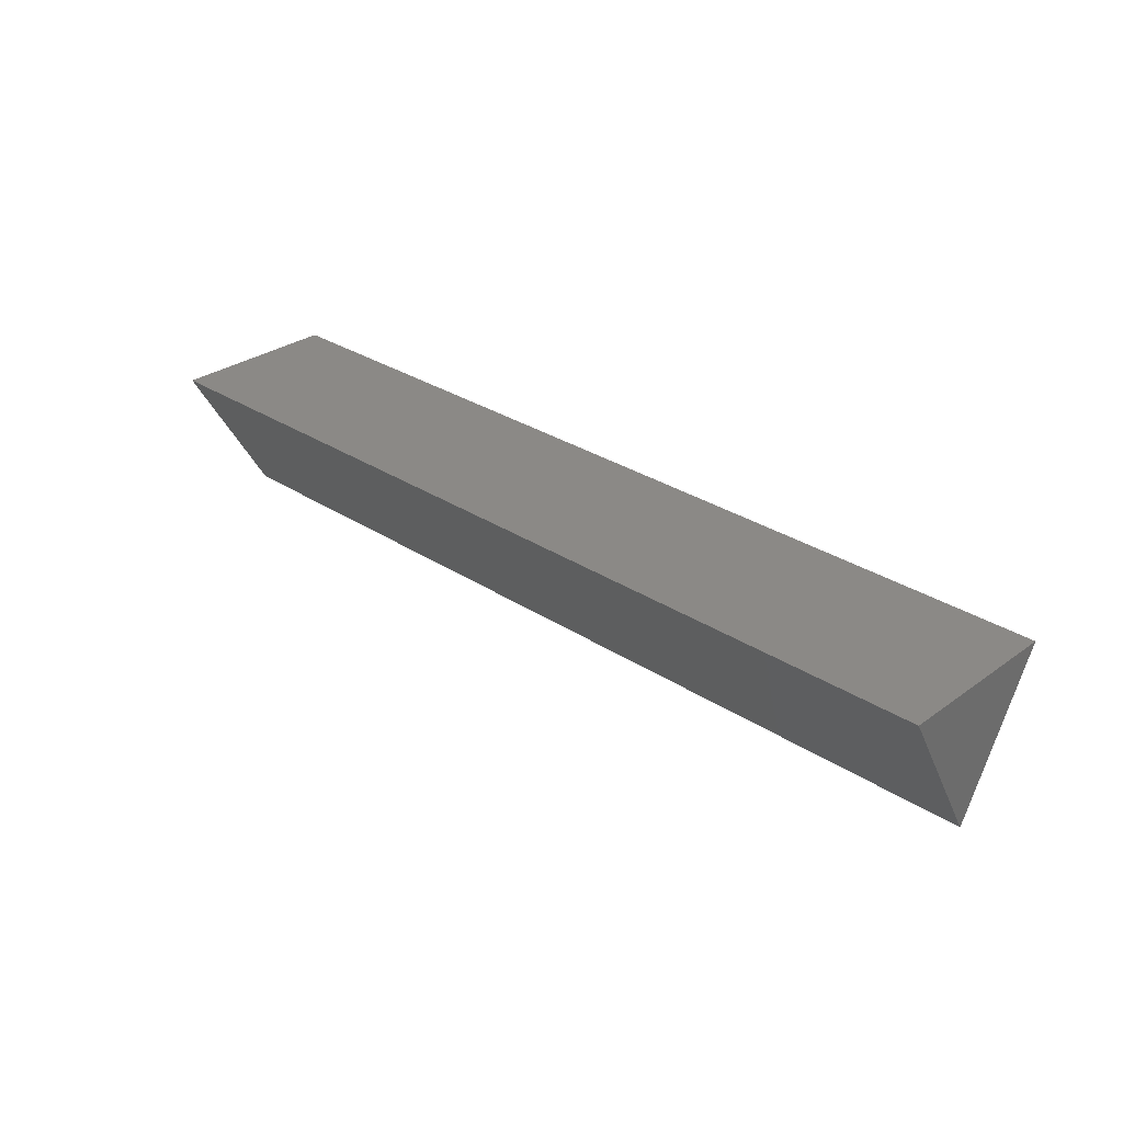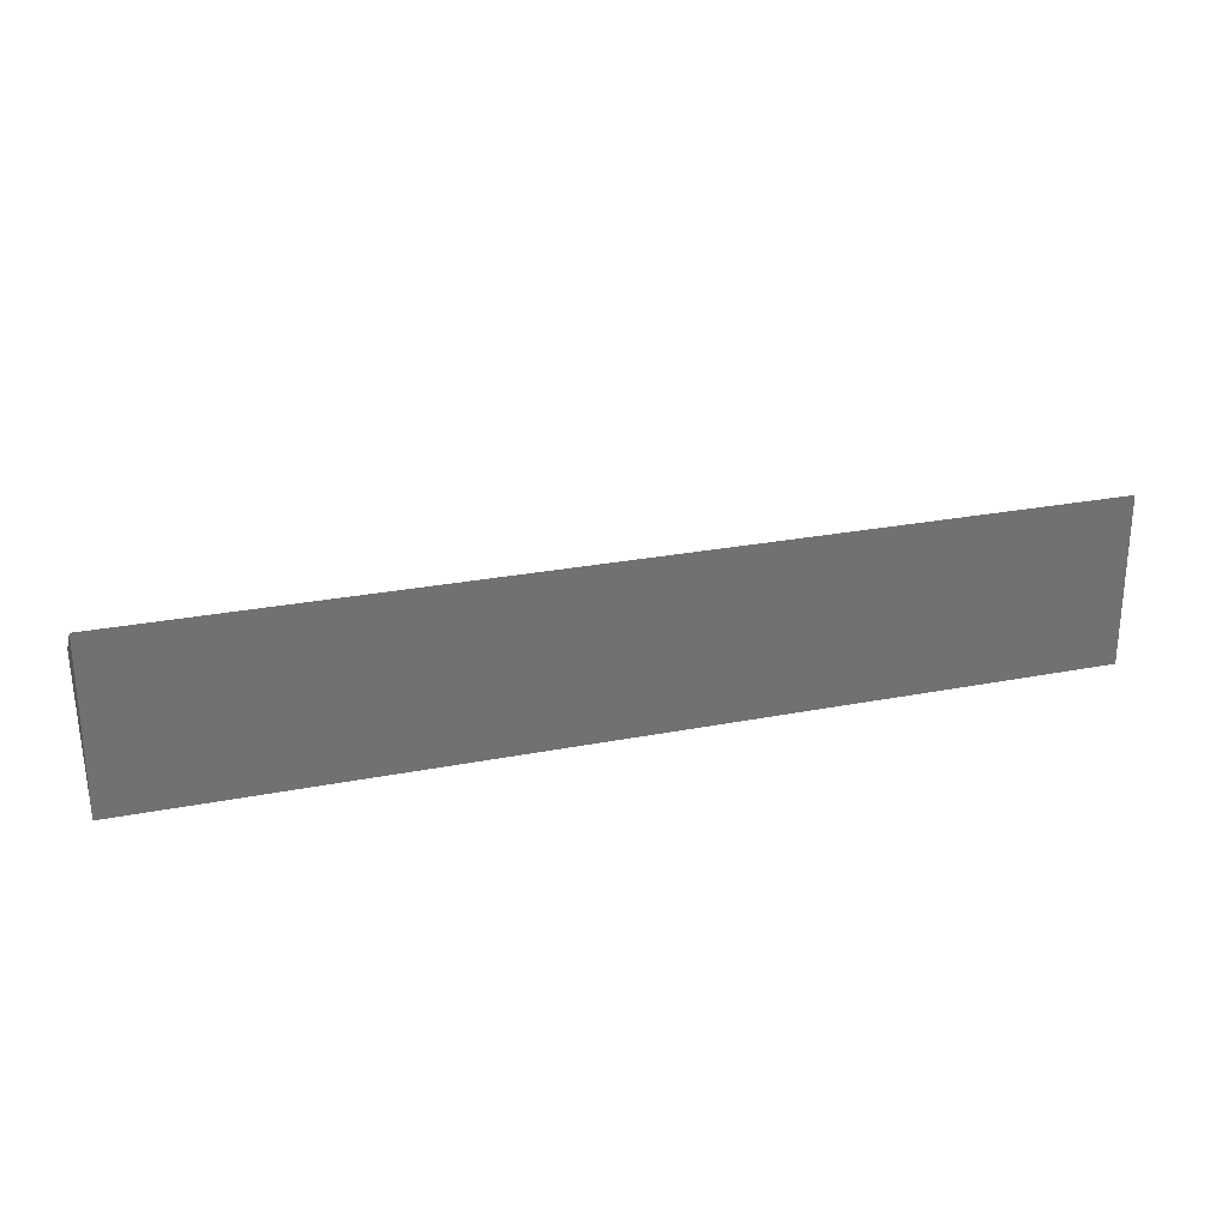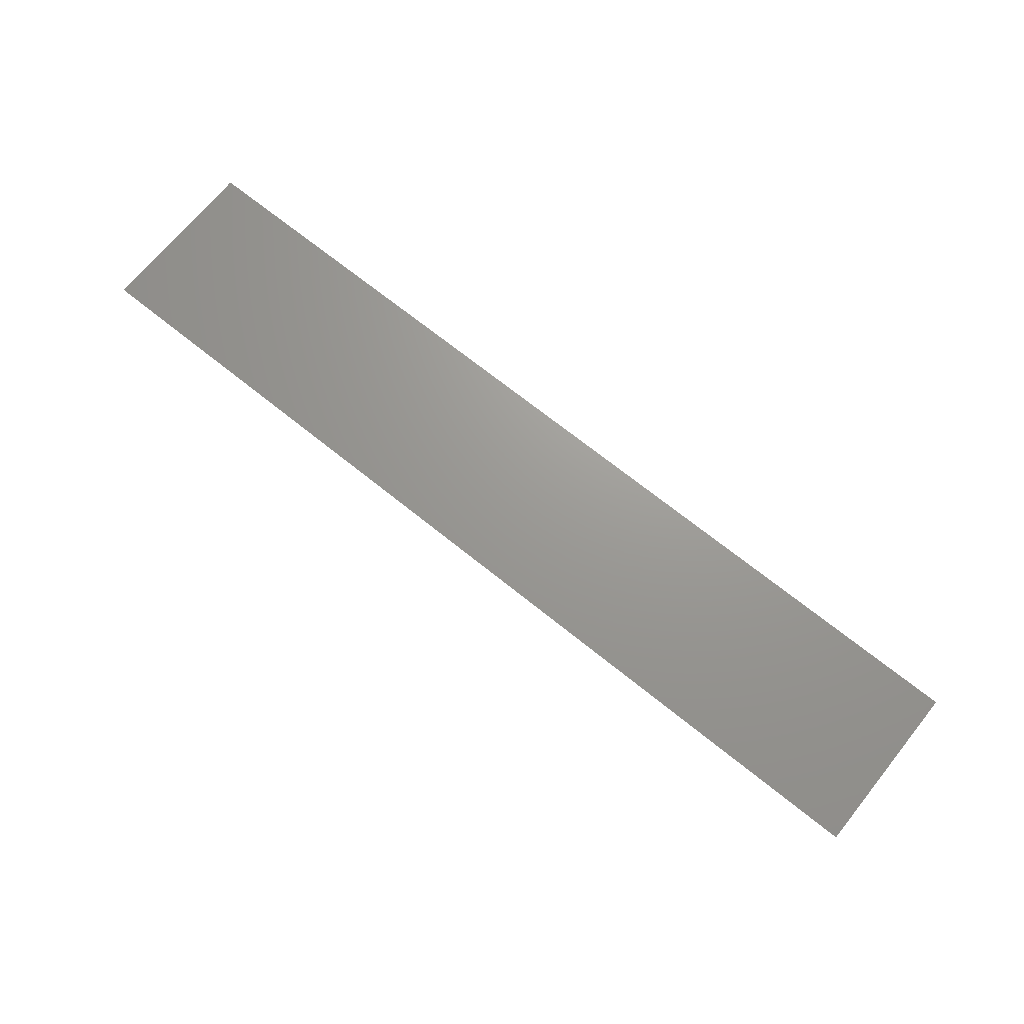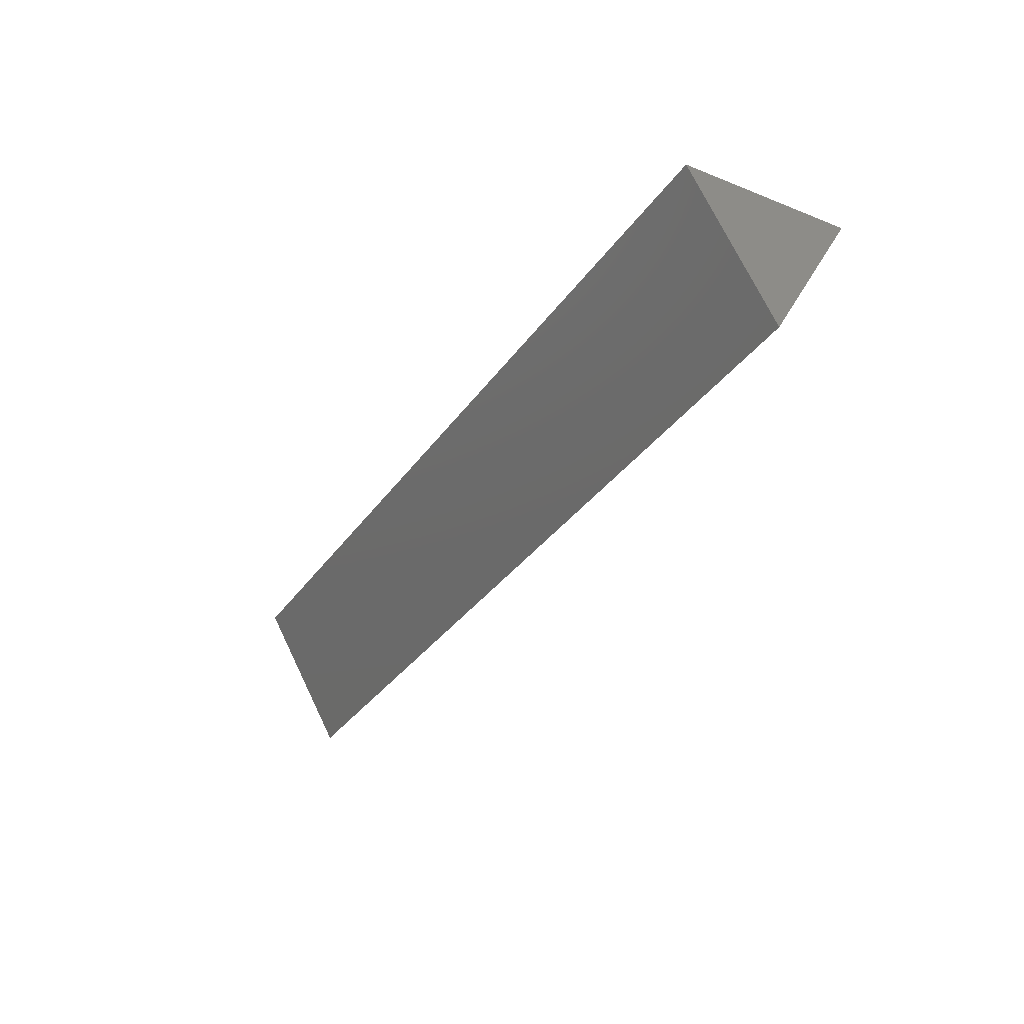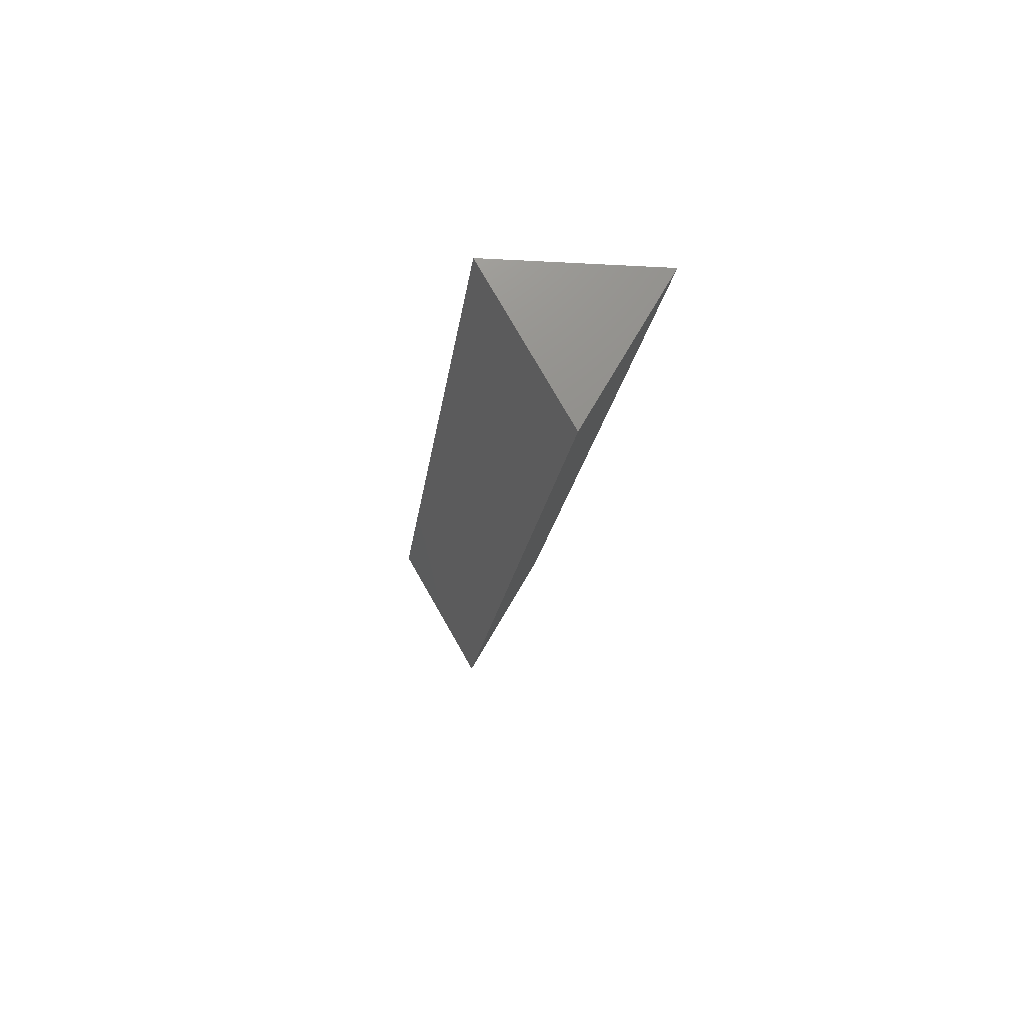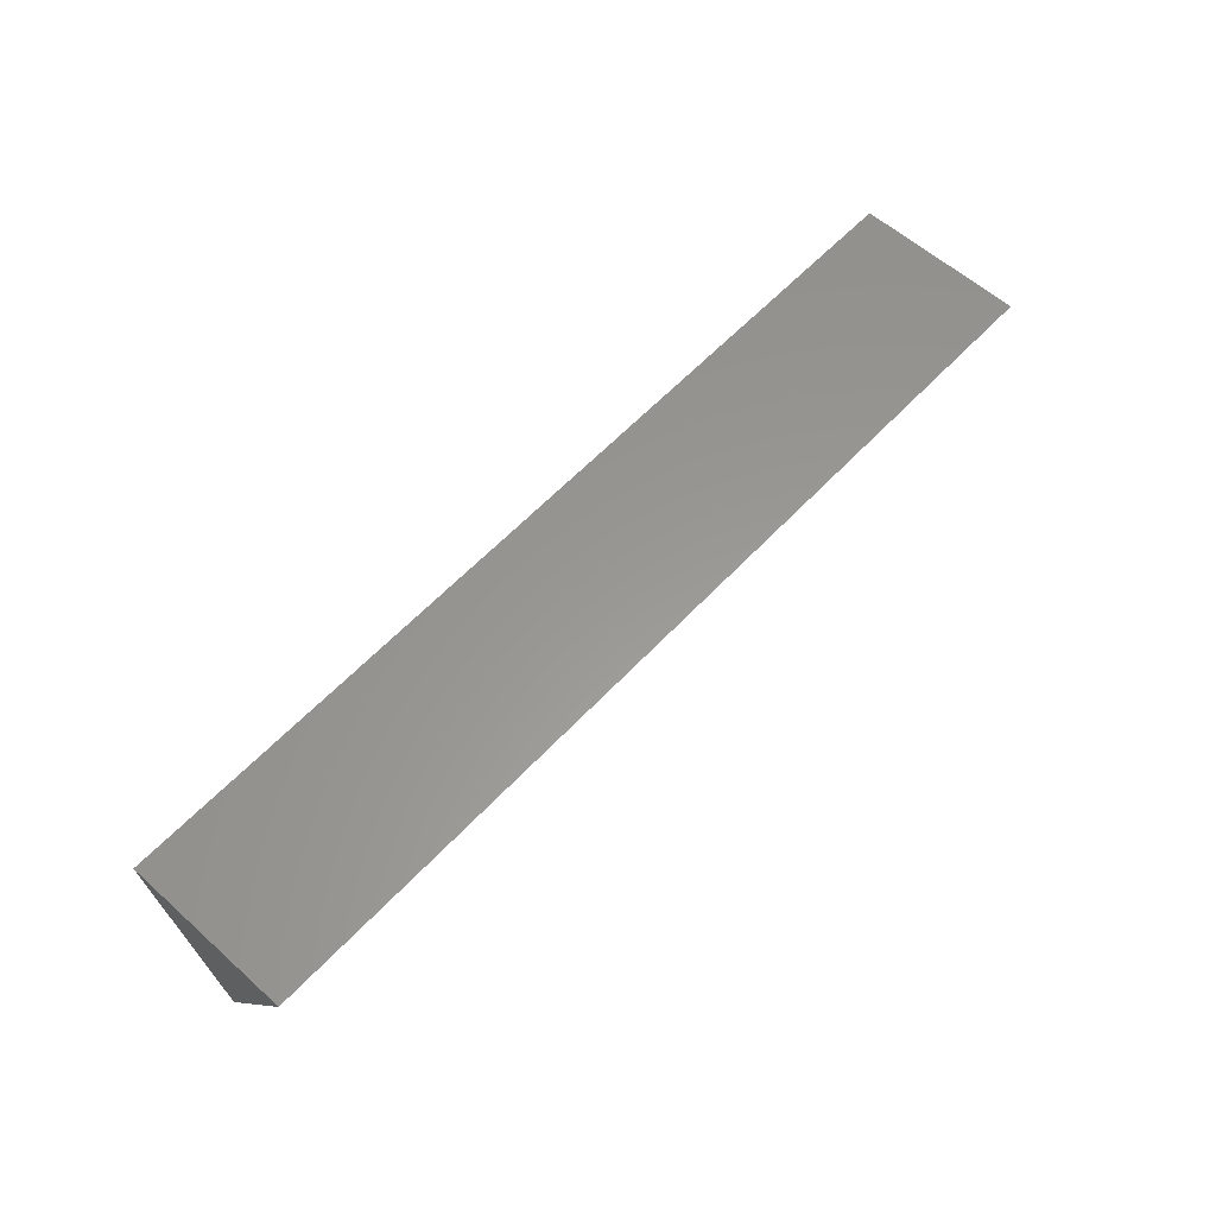
<metadata>
{"format":"stl","ext":"stl","renderer":"f3d","projection":"perspective","resolution":1024,"background":"white","views":[{"elev":30.0,"azim":43.7,"up":"+Z"},{"elev":25.8,"azim":-17.4,"up":"+Y"},{"elev":69.6,"azim":38.9,"up":"+Z"},{"elev":-32.4,"azim":61.0,"up":"+Z"},{"elev":-16.9,"azim":-96.5,"up":"+Z"},{"elev":59.2,"azim":-47.4,"up":"+Z"}]}
</metadata>
<code>
# stl→obj: 6 verts, 8 faces
v -127.5 108.3 -24.2
v -127.5 110 -27.2
v -127.5 111.7 -24.2
v -146.5 110 -27.2
v -146.5 108.3 -24.2
v -146.5 111.7 -24.2
f 1 2 3
f 4 5 6
f 3 6 1
f 1 6 5
f 2 4 3
f 3 4 6
f 1 5 2
f 2 5 4

</code>
